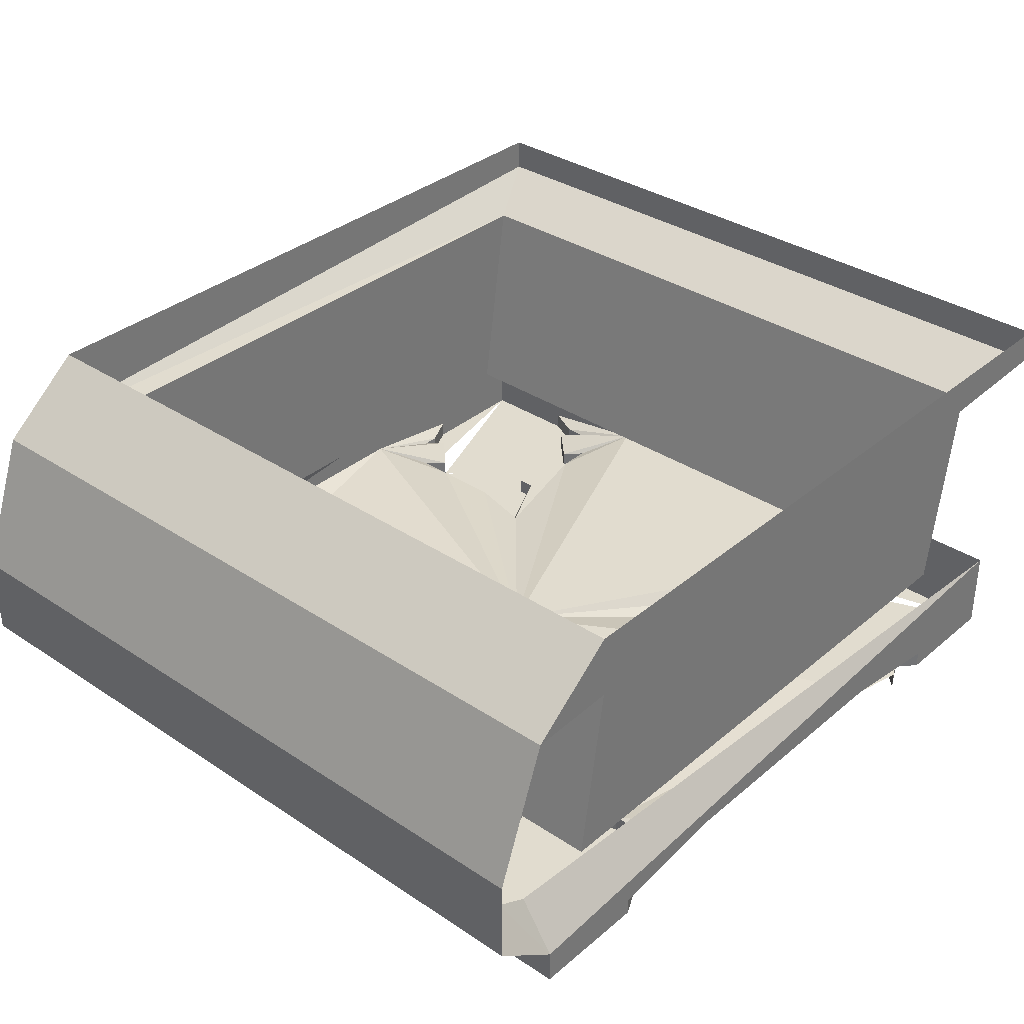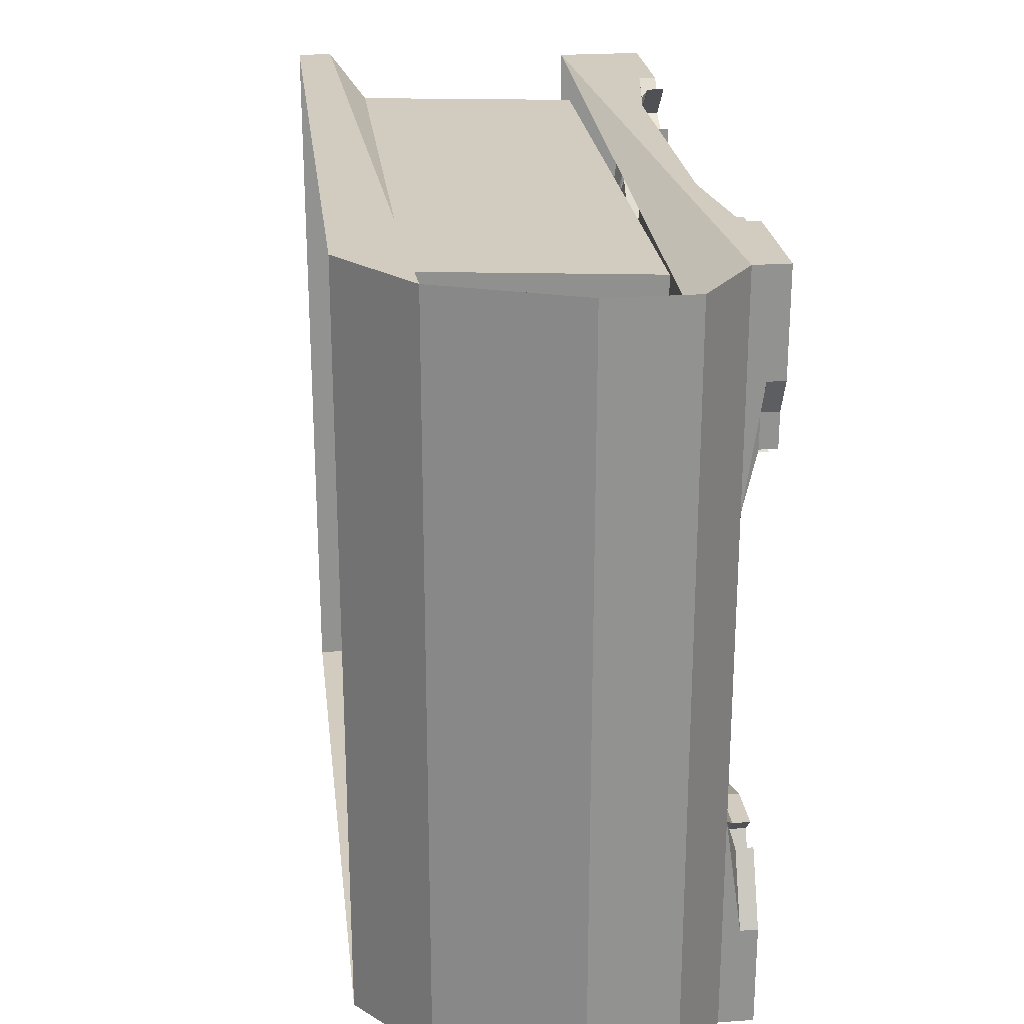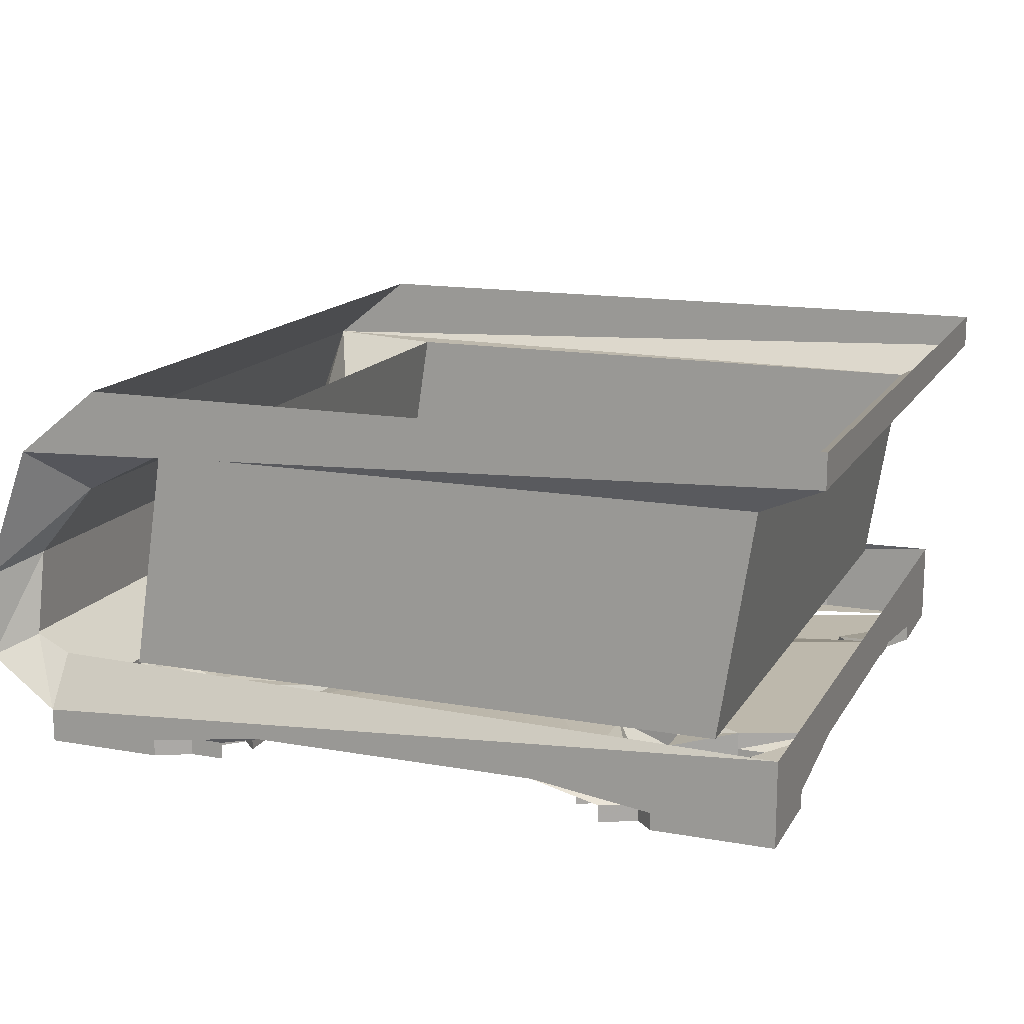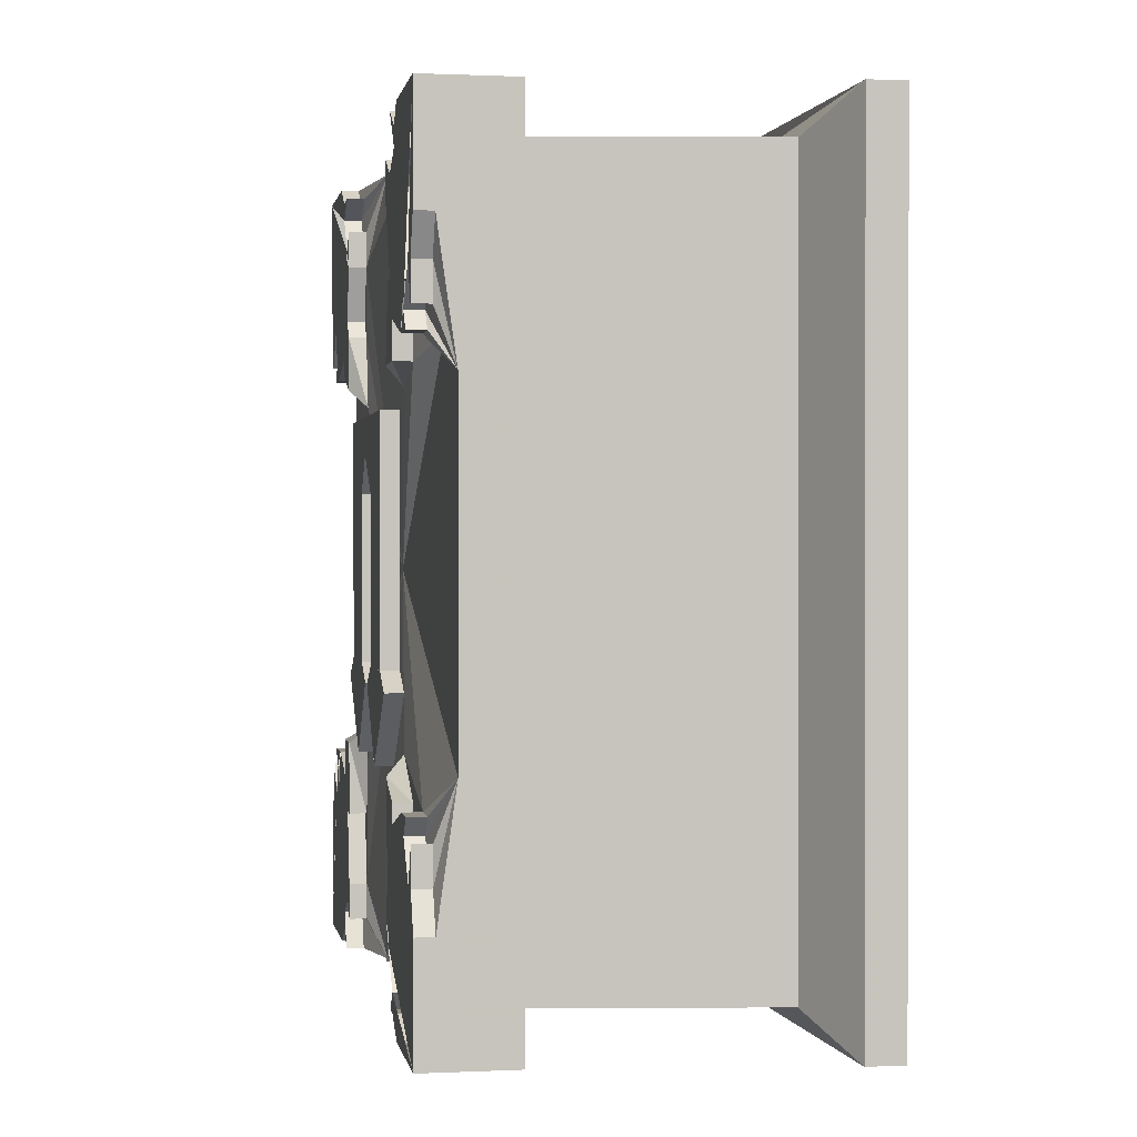
<metadata>
{"format":"obj","ext":"obj","renderer":"f3d","projection":"perspective","resolution":1024,"background":"white","views":[{"elev":34.4,"azim":-48.3,"up":"+Y"},{"elev":24.1,"azim":-96.7,"up":"+Z"},{"elev":14.9,"azim":20.9,"up":"+Y"},{"elev":0.6,"azim":80.2,"up":"+Z"}]}
</metadata>
<code>
v 0.04688 -0.1797 0.03125
v 0.007812 -0.1797 0.03125
v 0.007812 -0.1797 -0.007812
v 0.04688 -0.1797 -0.007812
v 0.04688 -0.1719 -0.007812
v 0.04688 -0.1719 0.03125
v 0.04688 -0.1719 0.0625
v 0.04688 -0.1797 0.0625
v 0.007812 -0.1797 0.0625
v -0.01562 -0.1797 0.0625
v -0.01562 -0.1797 0.04688
v 0.007812 -0.1719 0.03125
v 0.007812 -0.1719 -0.007812
v 0.007812 -0.1719 -0.03906
v 0.007812 -0.1797 -0.03906
v 0.04688 -0.1797 -0.03906
v 0.04688 -0.1719 -0.03906
v 0.007812 -0.1719 0.0625
v -0.01562 -0.1719 0.0625
v -0.03125 -0.1719 0.0625
v -0.03125 -0.1797 0.0625
v -0.03125 -0.1797 0.03125
v -0.01562 -0.1719 0.04688
v -0.07031 -0.1797 -0.007812
v -0.03125 -0.1797 -0.007812
v -0.07031 -0.1797 0.03125
v -0.07031 -0.1719 0.03125
v -0.07031 -0.1719 -0.007812
v -0.07031 -0.1719 -0.03906
v -0.07031 -0.1797 -0.03906
v -0.03125 -0.1797 -0.03906
v -0.03125 -0.1719 -0.007812
v -0.03125 -0.1719 0.03125
v -0.03125 -0.1719 -0.03906
v -0.01562 -0.1797 -0.04688
v -0.01562 -0.1719 -0.04688
v -0.04688 -0.1797 -0.07812
v -0.04688 -0.1719 -0.07812
v -0.08594 -0.1797 -0.04688
v -0.08594 -0.1719 -0.04688
v -0.07031 -0.1719 0.0625
v -0.07031 -0.1797 0.0625
v -0.007812 -0.1797 -0.04688
v 0.0625 -0.1797 -0.04688
v 0.0625 -0.1719 -0.04688
v 0.02344 -0.1797 -0.07812
v 0.02344 -0.1719 -0.07812
v -0.007812 -0.1719 -0.04688
v 0.1641 -0.1797 0.1719
v 0.1094 -0.1797 0.1719
v 0.1016 -0.1797 0.1641
v 0.1016 -0.1797 0.1562
v 0.08594 -0.1797 0.1484
v 0.1328 -0.1797 0.09375
v 0.1641 -0.1797 0.125
v 0.1484 -0.1797 0.1094
v 0.1562 -0.1797 0.1094
v 0.1562 -0.1719 0.1094
v 0.1641 -0.1719 0.125
v 0.1641 -0.1719 0.1719
v 0.1094 -0.1719 0.1719
v 0.1016 -0.1719 0.1641
v 0.08594 -0.1797 0.1719
v 0.08594 -0.1719 0.1719
v 0.1016 -0.1719 0.1562
v 0.08594 -0.1719 0.1484
v 0.07031 -0.1797 0.1562
v 0.07031 -0.1797 0.1406
v 0.125 -0.1797 0.08594
v 0.1406 -0.1797 0.08594
v 0.1406 -0.1719 0.08594
v 0.1328 -0.1719 0.09375
v 0.1484 -0.1719 0.1094
v 0.1562 -0.1797 0.09375
v 0.1562 -0.1719 0.09375
v 0.1641 -0.1641 0.07031
v 0.1641 -0.1641 0.1719
v 0.05469 -0.1641 0.1719
v 0.08594 -0.1797 0.1094
v 0.09375 -0.1797 0.09375
v 0.09375 -0.1719 0.09375
v 0.125 -0.1719 0.08594
v 0.09375 -0.1797 0.07812
v 0.09375 -0.1719 0.07812
v 0.125 -0.1641 0.08594
v 0.1641 -0.1641 -0.07031
v 0.1641 -0.1406 -0.1719
v 0.1641 -0.1406 0.1719
v -0.07812 -0.1641 0.1719
v -0.09375 -0.1719 0.1328
v -0.01562 -0.1641 0
v 0.07031 -0.1641 0.1406
v 0.07031 -0.1719 0.1406
v 0.07031 -0.1719 0.1562
v 0.07812 -0.1797 0.1094
v 0.07031 -0.1797 0.07812
v 0.0625 -0.1719 0.07031
v 0.125 -0.1719 -0.08594
v 0.1406 -0.1719 -0.08594
v 0.1328 -0.1719 -0.09375
v 0.1484 -0.1719 -0.1094
v 0.1562 -0.1719 -0.09375
v 0.1562 -0.1719 -0.1094
v 0.1641 -0.1719 -0.125
v 0.1641 -0.1641 -0.1719
v 0.05469 -0.1641 -0.1719
v -0.07812 -0.1641 -0.1719
v -0.1875 -0.1406 -0.1562
v -0.1875 -0.1641 -0.1719
v -0.2188 -0.1406 -0.1719
v -0.2031 -0.1328 -0.1562
v -0.2188 -0.1016 -0.1719
v -0.2031 -0.09375 -0.1484
v -0.1953 -0.03906 -0.1719
v -0.1797 -0.0625 -0.1406
v -0.1328 -0.03906 -0.1562
v -0.1797 -0.0625 0.1406
v -0.1328 -0.03906 0.1562
v -0.1953 -0.03906 0.1719
v -0.2188 -0.1016 0.1719
v -0.2031 -0.09375 0.1484
v -0.2188 -0.1406 0.1719
v -0.2031 -0.1328 0.1562
v -0.1875 -0.1641 0.1719
v -0.1875 -0.1406 0.1562
v -0.1875 -0.1719 0.1719
v -0.1328 -0.1719 0.1719
v -0.1172 -0.1719 0.1641
v -0.1016 -0.1719 0.1641
v -0.1172 -0.1719 0.1562
v -0.1016 -0.1719 0.1406
v -0.09375 -0.1719 0.1484
v -0.09375 -0.1797 0.1484
v -0.09375 -0.1797 0.1328
v -0.1016 -0.1719 0.1094
v -0.09375 -0.1719 0.1016
v -0.08594 -0.1719 0.07031
v -0.1484 -0.1719 0.08594
v -0.1875 -0.1641 -0.07031
v -0.1406 -0.1719 -0.08594
v -0.1172 -0.1719 -0.07812
v -0.08594 -0.1719 -0.07031
v -0.09375 -0.1719 -0.1406
v 0.07031 -0.1719 -0.1328
v 0.07031 -0.1719 -0.1016
v 0.0625 -0.1719 -0.07031
v 0.09375 -0.1719 -0.08594
v 0.09375 -0.1719 -0.09375
v 0.09375 -0.1797 -0.09375
v 0.125 -0.1797 -0.08594
v 0.1406 -0.1797 -0.08594
v 0.1328 -0.1797 -0.09375
v 0.1484 -0.1797 -0.1094
v 0.1562 -0.1797 -0.09375
v 0.1562 -0.1797 -0.1094
v 0.1641 -0.1797 -0.125
v 0.1641 -0.1719 -0.1719
v 0.1094 -0.1719 -0.1719
v 0.09375 -0.1719 -0.1641
v 0.08594 -0.1719 -0.1641
v 0.09375 -0.1719 -0.1562
v 0.07812 -0.1719 -0.1406
v 0.07031 -0.1719 -0.1484
v 0.07031 -0.1797 -0.1484
v 0.07031 -0.1797 -0.1328
v 0.07812 -0.1719 -0.1094
v 0.07812 -0.1797 -0.1094
v 0.07031 -0.1797 -0.1016
v 0.07031 -0.1797 -0.07812
v 0.09375 -0.1797 -0.08594
v 0.1641 -0.1797 -0.1719
v 0.08594 -0.1719 0.1094
v 0.07812 -0.1719 0.1094
v 0.1328 -0.1406 0.1562
v 0.1328 -0.1406 -0.1562
v 0.1484 -0.03906 -0.1562
v 0.1484 -0.03906 0.1562
v -0.1484 -0.1406 0.1562
v -0.1484 -0.1406 -0.1562
v 0.1797 -0.02344 -0.1719
v 0.1797 -0.02344 0.1719
v 0.1797 -0.007812 0.1719
v -0.1562 -0.007812 0.1719
v -0.1875 -0.1641 0.07031
v -0.1875 -0.1719 0.125
v -0.1875 -0.1797 0.125
v -0.1875 -0.1797 0.1719
v -0.1328 -0.1797 0.1719
v -0.1172 -0.1797 0.1641
v -0.1016 -0.1797 0.1641
v -0.1172 -0.1797 0.1562
v -0.1016 -0.1797 0.1406
v 0.1797 -0.007812 -0.1719
v 0.07812 -0.1797 -0.1406
v 0.1094 -0.1797 -0.1719
v 0.09375 -0.1797 -0.1562
v 0.09375 -0.1797 -0.1641
v 0.08594 -0.1797 -0.1641
v -0.1875 -0.1797 -0.1719
v -0.1328 -0.1797 -0.1719
v -0.1172 -0.1797 -0.1641
v -0.1172 -0.1797 -0.1562
v -0.1016 -0.1797 -0.1484
v -0.1562 -0.1797 -0.09375
v -0.1875 -0.1797 -0.125
v -0.1641 -0.1797 -0.1094
v -0.1797 -0.1797 -0.1094
v -0.1797 -0.1719 -0.1094
v -0.1875 -0.1719 -0.125
v -0.1875 -0.1719 -0.1719
v -0.1328 -0.1719 -0.1719
v -0.1172 -0.1719 -0.1641
v -0.1094 -0.1797 -0.1719
v -0.1094 -0.1719 -0.1719
v -0.1172 -0.1719 -0.1562
v -0.1016 -0.1719 -0.1484
v -0.09375 -0.1797 -0.1562
v -0.09375 -0.1797 -0.1406
v -0.1406 -0.1797 -0.08594
v -0.1641 -0.1797 -0.08594
v -0.1641 -0.1719 -0.08594
v -0.1562 -0.1719 -0.09375
v -0.1641 -0.1719 -0.1094
v -0.1719 -0.1797 -0.09375
v -0.1719 -0.1719 -0.09375
v -0.1016 -0.1797 -0.1094
v -0.1172 -0.1797 -0.09375
v -0.1172 -0.1719 -0.09375
v -0.09375 -0.1797 -0.1094
v -0.09375 -0.1797 -0.07812
v -0.1172 -0.1797 -0.07812
v -0.09375 -0.1719 -0.1562
v -0.1016 -0.1719 -0.1094
v -0.09375 -0.1719 -0.1094
v -0.1562 -0.007812 -0.1719
v -0.1797 -0.1797 0.1094
v -0.1641 -0.1797 0.1094
v -0.1562 -0.1797 0.09375
v -0.1484 -0.1797 0.08594
v -0.1641 -0.1797 0.08594
v -0.1641 -0.1719 0.08594
v -0.1172 -0.1797 0.09375
v -0.1016 -0.1797 0.1094
v -0.09375 -0.1797 0.1016
v -0.09375 -0.1797 0.07812
v -0.1172 -0.1719 0.08594
v -0.1172 -0.1719 0.09375
v -0.1172 -0.1797 0.08594
v -0.1797 -0.1797 0.09375
v -0.1797 -0.1719 0.09375
v -0.1641 -0.1719 0.1094
v -0.1562 -0.1719 0.09375
v -0.1797 -0.1719 0.1094
f 1 2 3
f 1 3 4
f 1 8 2
f 2 8 9
f 2 9 10
f 2 10 11
f 3 15 4
f 4 15 16
f 10 21 11
f 11 21 22
f 24 25 22
f 24 22 26
f 24 30 25
f 25 30 31
f 21 42 26
f 21 26 22
f 16 15 43
f 16 43 44
f 31 30 39
f 31 39 35
f 35 39 37
f 44 43 46
f 49 50 51
f 49 51 52
f 49 52 53
f 49 53 54
f 55 49 56
f 55 56 57
f 51 63 52
f 53 67 68
f 53 68 49
f 49 68 69
f 54 69 70
f 56 74 57
f 49 68 79
f 49 79 69
f 69 79 80
f 80 79 83
f 79 95 96
f 79 96 83
f 149 170 169
f 149 169 168
f 149 168 167
f 149 167 165
f 149 165 171
f 149 171 150
f 150 171 152
f 150 152 151
f 133 192 134
f 171 156 155
f 171 155 153
f 171 153 152
f 171 152 194
f 195 171 196
f 195 196 197
f 171 150 165
f 194 165 164
f 196 198 197
f 153 155 154
f 199 200 201
f 199 201 202
f 199 202 203
f 199 203 204
f 205 199 206
f 205 206 207
f 201 213 202
f 203 217 218
f 203 218 199
f 199 218 219
f 204 219 220
f 206 224 207
f 199 218 226
f 199 226 227
f 199 227 219
f 227 226 229
f 227 229 230
f 227 230 231
f 187 186 236
f 187 236 237
f 187 237 238
f 187 238 192
f 188 187 191
f 188 191 189
f 189 191 190
f 187 238 239
f 187 239 134
f 239 238 240
f 239 242 187
f 187 242 243
f 187 243 134
f 242 248 243
f 243 248 245
f 243 245 244
f 237 236 249
f 1 4 5
f 1 5 6
f 1 6 7
f 1 7 8
f 2 11 12
f 2 12 3
f 3 12 13
f 3 13 14
f 3 14 15
f 4 16 5
f 5 16 17
f 17 16 14
f 14 16 15
f 9 8 7
f 9 7 18
f 9 18 19
f 9 19 10
f 10 19 20
f 10 20 21
f 11 22 23
f 11 23 12
f 24 26 27
f 24 27 28
f 24 28 29
f 24 29 30
f 25 31 32
f 25 32 22
f 22 32 33
f 22 33 23
f 29 34 31
f 29 31 30
f 32 31 34
f 34 31 35
f 34 35 36
f 36 35 37
f 36 37 38
f 38 37 39
f 38 39 40
f 40 39 30
f 40 30 29
f 20 41 42
f 20 42 21
f 27 26 42
f 27 42 41
f 16 44 17
f 17 44 45
f 45 44 46
f 45 46 47
f 47 46 43
f 47 43 48
f 48 43 15
f 48 15 14
f 55 57 58
f 55 58 59
f 55 59 49
f 49 59 60
f 49 60 50
f 50 60 61
f 50 61 51
f 51 61 62
f 51 62 63
f 52 63 64
f 52 64 65
f 52 65 53
f 53 65 66
f 53 66 67
f 54 70 71
f 54 71 72
f 54 72 56
f 56 72 73
f 56 73 74
f 57 74 75
f 57 75 58
f 62 64 63
f 69 80 81
f 69 81 82
f 69 82 70
f 70 82 71
f 73 75 74
f 80 83 84
f 80 84 81
f 83 96 97
f 83 97 84
f 90 132 133
f 90 133 134
f 90 134 135
f 98 148 149
f 98 149 150
f 98 150 99
f 99 150 151
f 99 151 100
f 100 151 152
f 100 152 101
f 101 152 153
f 101 153 102
f 102 153 154
f 102 154 103
f 103 154 155
f 103 155 104
f 104 155 156
f 104 156 157
f 144 163 164
f 144 164 165
f 144 165 166
f 145 166 167
f 145 167 168
f 145 168 146
f 146 168 169
f 146 169 147
f 147 169 170
f 147 170 148
f 148 170 149
f 67 66 94
f 67 94 68
f 68 94 93
f 68 93 79
f 79 93 172
f 79 172 95
f 95 172 173
f 95 173 96
f 96 173 97
f 126 185 186
f 126 186 187
f 126 187 127
f 127 187 188
f 127 188 128
f 128 188 189
f 128 189 129
f 129 189 190
f 129 190 130
f 130 190 191
f 130 191 131
f 131 191 192
f 131 192 132
f 132 192 133
f 195 197 159
f 195 159 158
f 195 158 171
f 171 158 157
f 171 157 156
f 194 164 163
f 194 163 162
f 194 162 196
f 196 162 161
f 196 161 198
f 197 198 160
f 197 160 159
f 165 167 166
f 198 161 160
f 205 207 208
f 205 208 209
f 205 209 199
f 199 209 210
f 199 210 200
f 200 210 211
f 200 211 201
f 201 211 212
f 201 212 213
f 202 213 214
f 202 214 215
f 202 215 203
f 203 215 216
f 203 216 217
f 204 220 221
f 204 221 222
f 204 222 206
f 206 222 223
f 206 223 224
f 207 224 225
f 207 225 208
f 212 214 213
f 219 227 228
f 219 228 140
f 219 140 220
f 220 140 221
f 223 225 224
f 227 231 141
f 227 141 228
f 217 216 232
f 217 232 218
f 218 232 143
f 218 143 226
f 226 143 233
f 226 233 229
f 229 233 234
f 229 234 230
f 230 234 142
f 230 142 231
f 231 142 141
f 239 240 241
f 239 241 138
f 239 138 242
f 134 243 135
f 135 243 136
f 136 243 244
f 136 244 137
f 137 244 245
f 137 245 246
f 138 247 242
f 242 247 248
f 237 249 250
f 237 250 251
f 237 251 238
f 238 251 252
f 238 252 240
f 240 252 241
f 236 186 185
f 236 185 253
f 236 253 249
f 249 253 250
f 248 247 246
f 248 246 245
f 58 75 76
f 58 76 59
f 59 76 60
f 60 76 77
f 60 77 61
f 61 77 78
f 61 78 62
f 62 78 64
f 71 82 76
f 71 76 72
f 72 76 73
f 73 76 75
f 81 84 85
f 81 85 82
f 82 85 76
f 76 85 86
f 78 89 90
f 78 90 91
f 78 91 92
f 78 92 93
f 78 93 94
f 78 94 66
f 78 66 65
f 78 65 64
f 84 97 91
f 84 91 85
f 85 91 86
f 86 91 98
f 86 98 99
f 86 99 100
f 86 100 101
f 86 101 102
f 86 102 103
f 86 103 104
f 86 104 105
f 113 112 114
f 113 114 115
f 115 114 116
f 115 116 117
f 117 116 118
f 117 118 119
f 117 119 120
f 117 120 121
f 89 124 126
f 89 126 127
f 89 127 128
f 89 128 129
f 89 129 130
f 89 130 131
f 89 131 132
f 89 132 90
f 90 135 136
f 90 136 91
f 91 136 137
f 91 137 138
f 91 138 139
f 91 139 140
f 91 140 141
f 91 141 142
f 91 142 143
f 91 143 106
f 91 106 144
f 91 144 145
f 91 145 146
f 91 146 98
f 98 146 147
f 98 147 148
f 104 157 105
f 105 157 106
f 106 157 158
f 106 158 159
f 106 159 160
f 106 160 161
f 106 161 162
f 106 162 163
f 106 163 144
f 144 166 145
f 97 173 92
f 97 92 91
f 172 93 92
f 172 92 173
f 176 116 114
f 176 114 180
f 176 180 177
f 177 180 181
f 177 181 118
f 118 181 119
f 119 114 112
f 119 112 120
f 124 184 185
f 124 185 126
f 208 225 139
f 208 139 209
f 209 139 210
f 210 139 109
f 210 109 211
f 211 109 107
f 211 107 212
f 212 107 214
f 221 140 139
f 221 139 222
f 222 139 223
f 223 139 225
f 228 141 140
f 216 215 107
f 216 107 232
f 232 107 143
f 143 107 106
f 234 233 143
f 234 143 142
f 215 214 107
f 137 246 138
f 138 246 247
f 241 252 184
f 241 184 138
f 138 184 139
f 250 253 184
f 250 184 251
f 251 184 252
f 253 185 184
f 76 86 87
f 76 87 77
f 77 87 88
f 77 88 78
f 78 88 89
f 86 105 87
f 87 105 106
f 87 106 107
f 87 107 108
f 108 107 109
f 108 109 110
f 108 110 111
f 111 110 112
f 111 112 113
f 121 120 122
f 121 122 123
f 123 122 124
f 123 124 125
f 125 124 88
f 88 124 89
f 119 181 182
f 119 182 183
f 119 183 114
f 120 112 110
f 120 110 122
f 122 110 184
f 122 184 124
f 181 180 193
f 181 193 182
f 180 114 235
f 180 235 193
f 139 184 110
f 139 110 109
f 114 183 235
f 174 175 176
f 174 176 177
f 174 177 178
f 178 177 118
f 178 118 179
f 179 118 116
f 179 116 175
f 175 116 176

</code>
